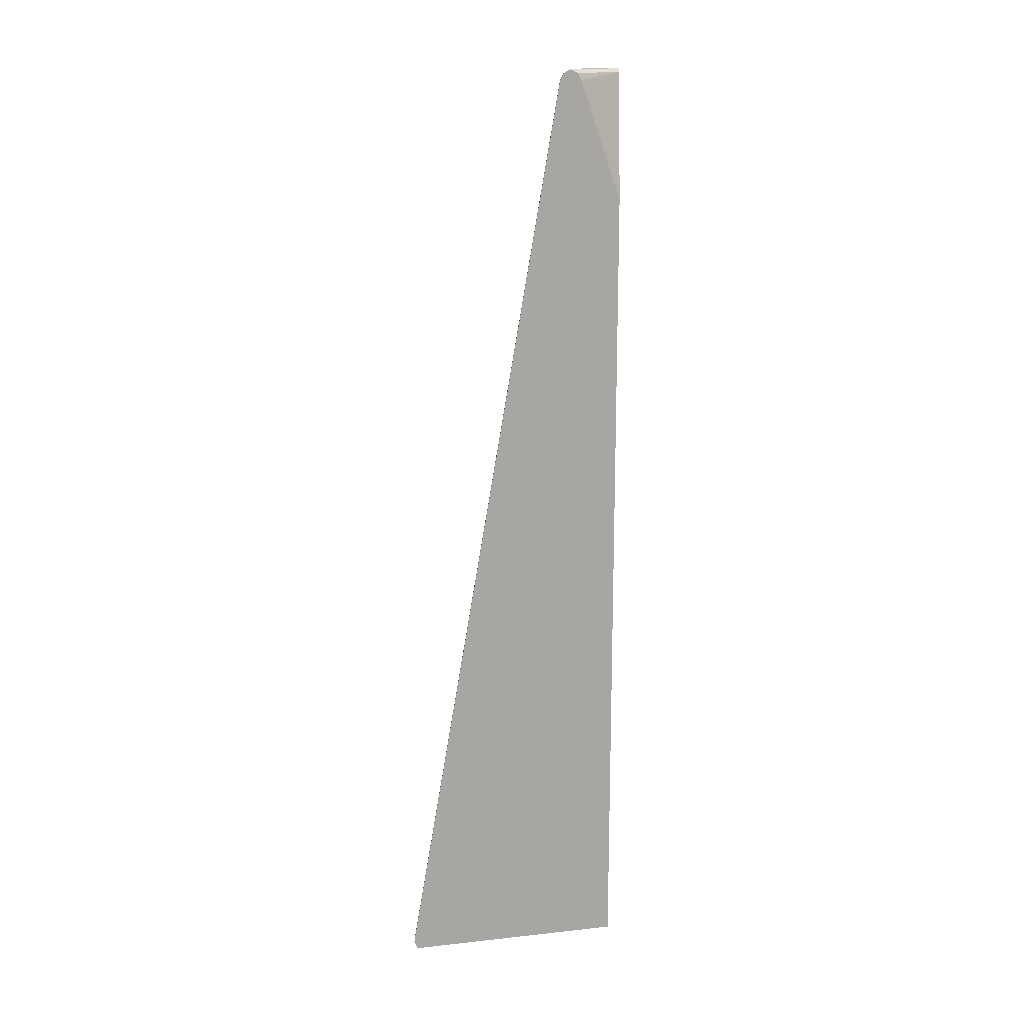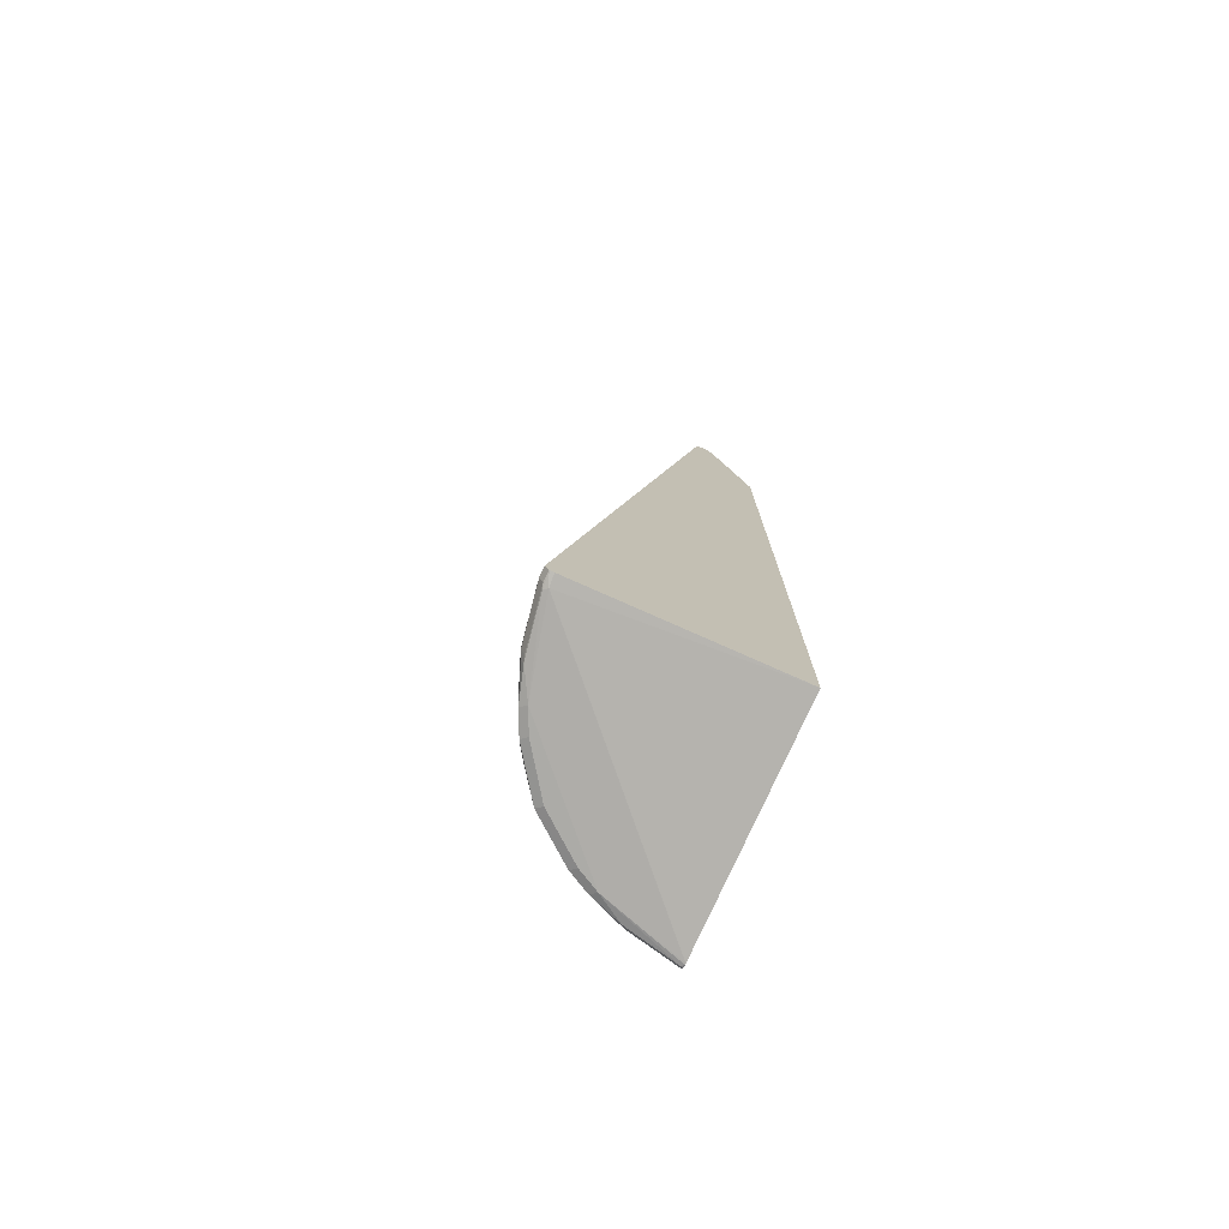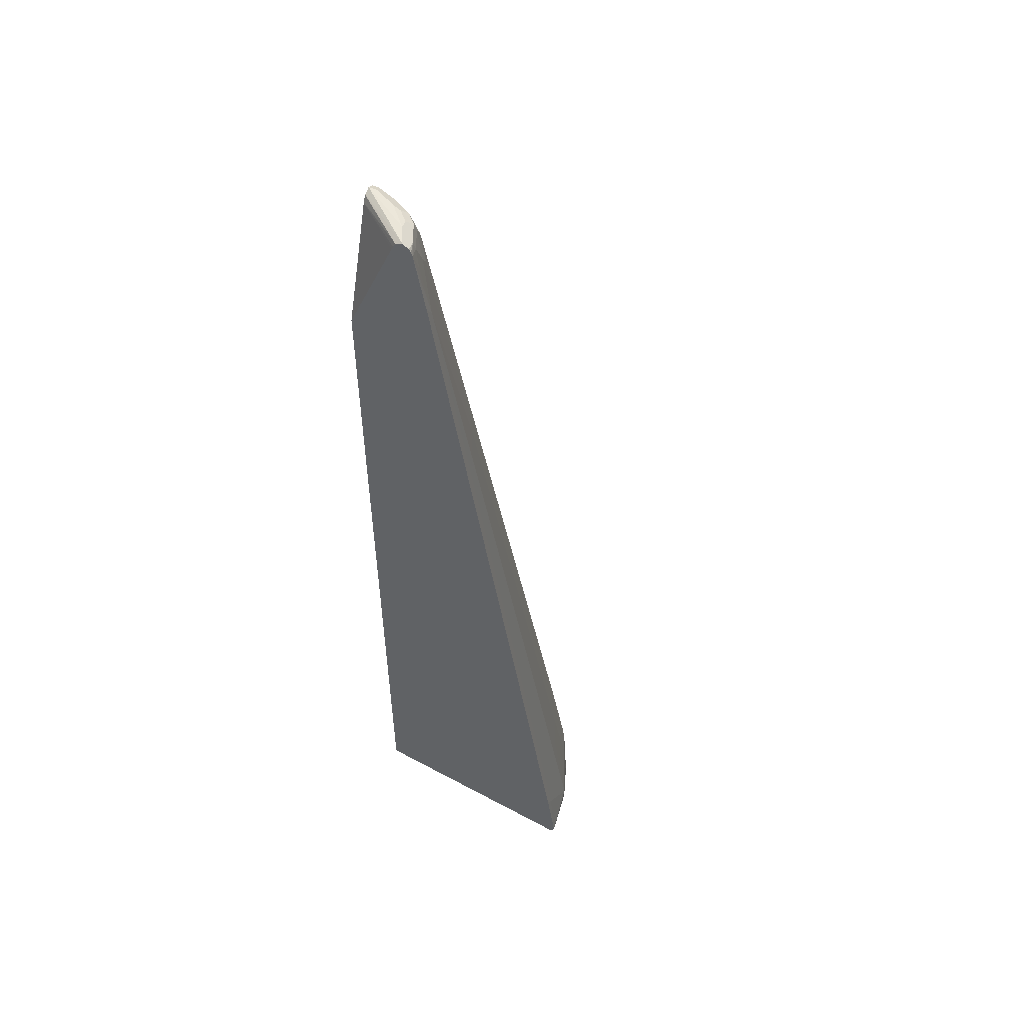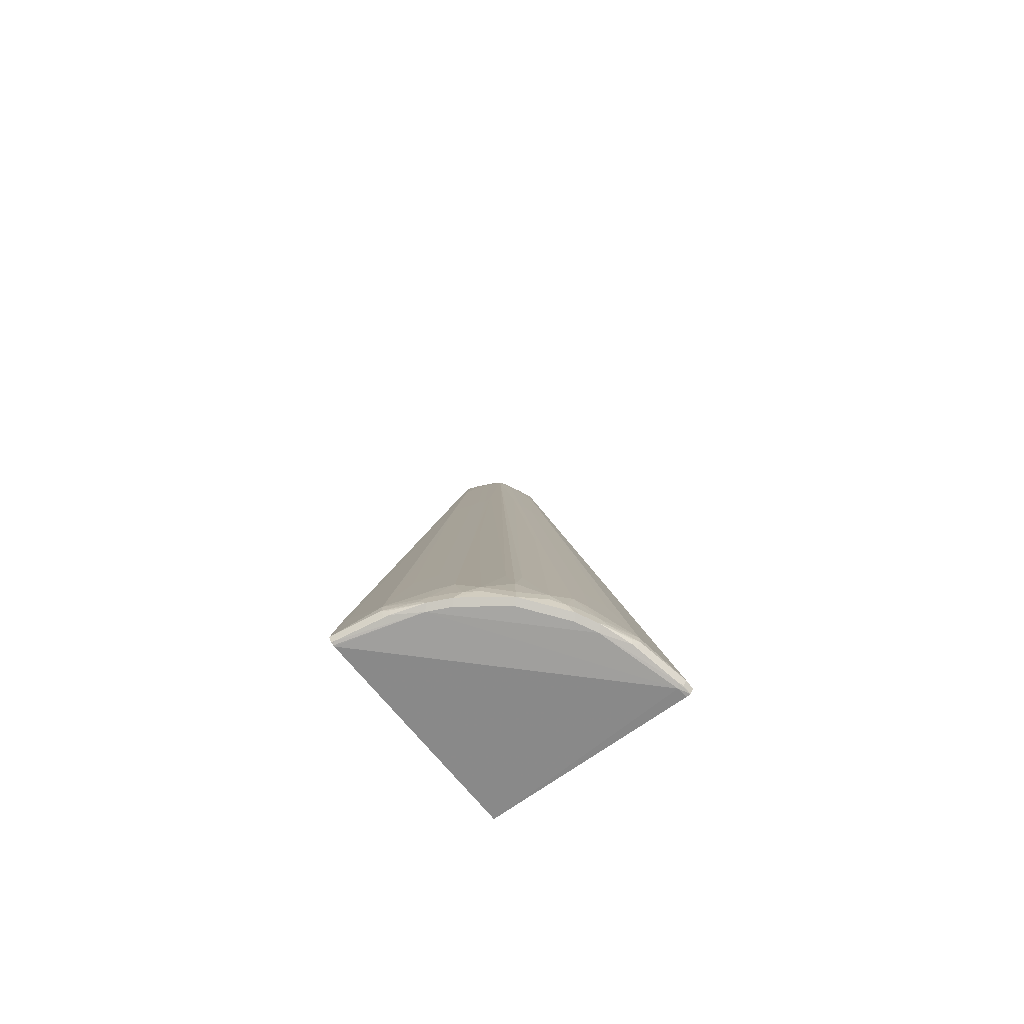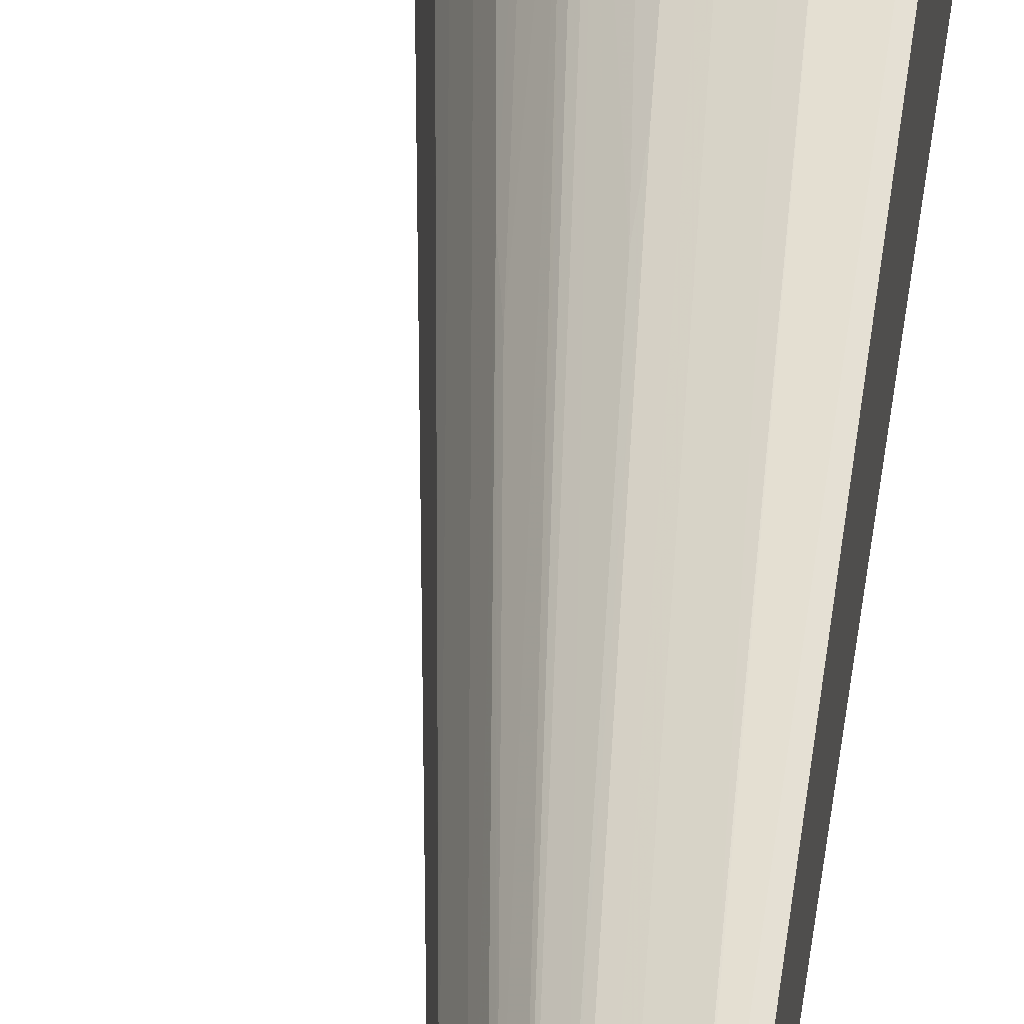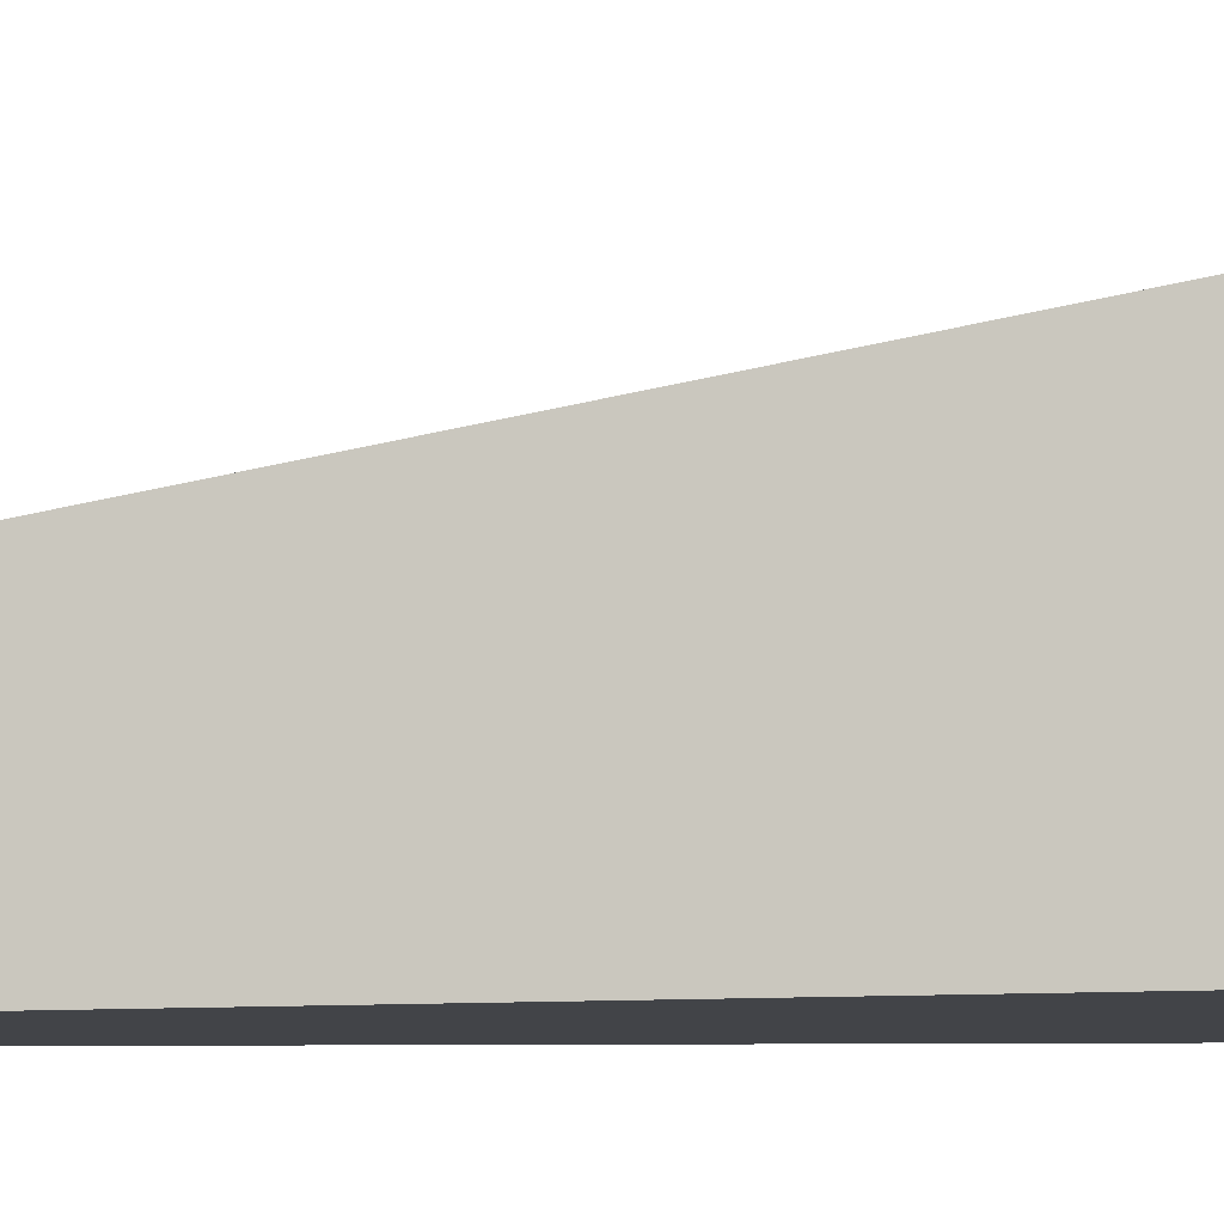
<metadata>
{"format":"obj","ext":"obj","renderer":"f3d","projection":"perspective","resolution":1024,"background":"white","views":[{"elev":15.8,"azim":-179.3,"up":"+Y"},{"elev":-76.3,"azim":154.3,"up":"+Y"},{"elev":52.6,"azim":-63.5,"up":"+Y"},{"elev":-74.1,"azim":37.7,"up":"+Y"},{"elev":45.0,"azim":-171.6,"up":"+Z"},{"elev":-7.9,"azim":-78.6,"up":"+Z"}]}
</metadata>
<code>
v 0.02452 -0.8726 0.4228
v 0.02452 -0.8804 0.4189
v 0.116 -0.87 0.406
v 0.116 -0.8507 0.406
v 0.09672 -0.8313 0.406
v 0.03868 -0.7733 0.406
v 0.02452 -0.7551 0.405
v 0.02452 -0.8837 0.4172
v 0.116 -0.8829 0.3996
v 0.1257 -0.8846 0.3964
v 0.1289 -0.8764 0.3996
v 0.1837 -0.8846 0.3771
v 0.1708 -0.8733 0.3835
v 0.1837 -0.8604 0.3771
v 0.1547 -0.8313 0.3867
v 0.1354 -0.6767 0.3674
v 0.09672 -0.1546 0.29
v 0.05803 0.3673 0.2127
v 0.03868 0.7347 0.1547
v 0.03868 0.5027 0.1934
v 0.03868 -0.4252 0.348
v 0.02452 -0.407 0.347
v 0.02452 -0.8857 0.4112
v 0.02903 -0.8846 0.4157
v 0.1741 -0.8895 0.3674
v 0.2224 -0.8846 0.3577
v 0.2224 -0.8604 0.3577
v 0.2192 -0.8056 0.3545
v 0.1934 -0.812 0.3674
v 0.1741 -0.6574 0.348
v 0.09672 0.3866 0.1934
v 0.04838 0.7638 0.1451
v 0.03868 0.8313 0.1354
v 0.02452 0.8675 0.1328
v 0.02452 0.753 0.1537
v 0.02452 0.521 0.1923
v 0.02452 -0.8857 0.4089
v 0.4093 -0.8862 0.02257
v 0.3674 -0.8895 0.174
v 0.2127 -0.8895 0.348
v 0.2997 -0.8846 0.2997
v 0.2578 -0.8635 0.3352
v 0.2352 -0.8669 0.3512
v 0.2578 -0.8442 0.3352
v 0.1805 -0.2835 0.2772
v 0.1998 -0.6509 0.3352
v 0.1837 -0.6283 0.3384
v 0.1064 0.4157 0.1837
v 0.06768 0.8218 0.1257
v 0.04838 0.8604 0.1257
v 0.04516 0.8764 0.1225
v 0.02452 0.8752 0.1302
v 0.02452 -0.8313 0.001622
v 0.4157 -0.8846 0.02904
v 0.4112 -0.8832 0.001622
v 0.4189 -0.8829 0.001622
v 0.348 -0.8895 0.2127
v 0.3964 -0.8846 0.1257
v 0.3771 -0.8846 0.1837
v 0.29 -0.8895 0.29
v 0.3577 -0.8846 0.2224
v 0.3352 -0.8635 0.2578
v 0.2997 -0.8604 0.2997
v 0.2772 -0.8249 0.3158
v 0.2772 -0.7282 0.2965
v 0.1805 -0.1868 0.2578
v 0.1225 0.4898 0.1612
v 0.1225 0.393 0.1805
v 0.08703 0.8604 0.1064
v 0.08381 0.7991 0.1225
v 0.08381 0.8764 0.1032
v 0.02903 0.8797 0.1257
v 0.02452 0.8806 0.1266
v 0.02452 0.6574 0.001622
v 0.4189 -0.8829 0.01935
v 0.4195 -0.8818 0.001622
v 0.3996 -0.8829 0.116
v 0.4061 -0.87 0.116
v 0.3996 -0.8764 0.1289
v 0.3835 -0.8733 0.1708
v 0.3771 -0.8604 0.1837
v 0.3513 -0.8669 0.2352
v 0.3352 -0.8442 0.2578
v 0.2965 -0.8056 0.2965
v 0.1805 0.1804 0.1805
v 0.1418 0.5092 0.1418
v 0.1032 0.8378 0.1032
v 0.1032 0.8764 0.08383
v 0.07416 0.8862 0.09348
v 0.06768 0.8797 0.1064
v 0.05803 0.8895 0.0967
v 0.02452 0.8884 0.115
v 0.02452 0.8843 0.1212
v 0.02452 0.8675 0.0941
v 0.09672 0.87 0.001622
v 0.4254 -0.87 0.01935
v 0.4254 -0.87 0.001622
v 0.4061 -0.8507 0.116
v 0.3577 -0.8604 0.2224
v 0.3674 -0.812 0.1934
v 0.3545 -0.8056 0.2191
v 0.2965 -0.7282 0.2772
v 0.2772 -0.2835 0.1805
v 0.2578 -0.1868 0.1805
v 0.1612 0.4898 0.1225
v 0.1225 0.7411 0.1032
v 0.1225 0.7991 0.08383
v 0.1064 0.8604 0.08705
v 0.1225 0.8764 0.04516
v 0.1064 0.8797 0.06771
v 0.09672 0.8895 0.05802
v 0.09346 0.8862 0.07414
v 0.116 0.8895 0.001622
v 0.1042 0.8836 0.001622
v 0.02452 0.8827 0.1014
v 0.02452 0.8733 0.0967
v 0.09723 0.8712 0.001622
v 0.1741 0.638 0.01935
v 0.1741 0.6187 0.03869
v 0.1741 0.638 0.001622
v 0.3674 -0.6767 0.1354
v 0.1547 0.7347 0.03869
v 0.2127 0.3673 0.05802
v 0.348 -0.6574 0.174
v 0.3384 -0.6283 0.1837
v 0.1837 0.4157 0.1064
v 0.1805 0.393 0.1225
v 0.1257 0.8218 0.06771
v 0.1257 0.8604 0.04838
v 0.1354 0.87 0.01935
v 0.1257 0.8797 0.02904
v 0.116 0.8895 0.01935
v 0.1289 0.8829 0.001622
v 0.1032 0.8829 0.001622
v 0.1354 0.87 0.001622
v 0.1934 0.3866 0.0967
v 0.1346 0.8717 0.001622
v 0.1289 0.8829 0.01292
f 1 2 3
f 71 88 89
f 71 89 91
f 71 91 90
f 71 87 88
f 72 90 91
f 72 91 92
f 72 92 93
f 72 93 73
f 74 94 95
f 75 76 96
f 75 96 78
f 75 78 77
f 76 97 96
f 78 96 98
f 69 87 71
f 78 98 80
f 81 99 82
f 81 98 100
f 81 100 101
f 81 101 99
f 82 99 101
f 82 101 83
f 83 102 84
f 83 101 103
f 83 103 104
f 83 104 102
f 84 102 85
f 85 87 86
f 85 102 87
f 87 105 106
f 80 98 81
f 87 106 107
f 67 70 68
f 65 67 66
f 53 114 113
f 53 113 133
f 53 133 137
f 53 137 135
f 53 135 120
f 53 120 97
f 53 97 76
f 53 76 56
f 53 56 55
f 54 56 75
f 54 75 77
f 54 77 58
f 56 76 75
f 58 77 78
f 67 87 70
f 58 78 79
f 59 79 78
f 59 78 80
f 59 80 81
f 59 81 82
f 59 82 61
f 61 82 62
f 62 82 83
f 63 83 84
f 63 84 64
f 64 84 65
f 65 84 85
f 65 85 86
f 65 86 87
f 65 87 67
f 58 79 59
f 87 107 128
f 87 128 108
f 87 108 88
f 105 127 107
f 105 107 106
f 107 127 126
f 107 126 128
f 108 128 129
f 109 130 131
f 109 129 130
f 110 131 111
f 111 131 132
f 113 132 138
f 113 138 133
f 115 134 117
f 118 120 135
f 118 135 130
f 103 105 104
f 118 130 122
f 121 123 136
f 121 136 124
f 122 130 129
f 122 129 128
f 122 128 126
f 122 126 136
f 122 136 123
f 124 136 126
f 124 126 125
f 130 135 137
f 130 137 138
f 130 138 131
f 131 138 132
f 133 138 137
f 118 122 119
f 103 127 105
f 103 126 127
f 103 125 126
f 87 102 105
f 88 109 131
f 88 131 110
f 88 110 111
f 88 111 112
f 88 112 89
f 88 108 129
f 88 129 109
f 89 112 111
f 89 111 91
f 91 111 132
f 91 132 113
f 91 113 92
f 92 113 114
f 92 114 115
f 94 116 95
f 95 116 115
f 102 104 105
f 101 125 103
f 100 125 101
f 100 124 125
f 98 123 121
f 98 122 123
f 53 134 114
f 98 119 122
f 98 121 124
f 96 119 98
f 96 118 119
f 96 120 118
f 96 97 120
f 95 115 117
f 98 124 100
f 53 117 134
f 114 134 115
f 53 74 95
f 4 18 19
f 4 19 20
f 4 20 5
f 5 21 6
f 5 20 21
f 6 21 22
f 6 22 7
f 8 23 24
f 8 24 9
f 9 24 10
f 10 24 25
f 10 25 12
f 10 12 11
f 12 25 40
f 4 17 18
f 12 40 26
f 12 27 14
f 12 14 13
f 14 27 28
f 14 28 29
f 14 29 15
f 15 29 30
f 16 30 17
f 17 31 18
f 17 30 31
f 18 31 19
f 19 31 32
f 19 32 50
f 19 50 33
f 19 33 34
f 12 26 27
f 19 34 35
f 4 16 17
f 4 15 30
f 53 95 117
f 1 3 4
f 1 4 5
f 1 5 6
f 1 6 7
f 1 7 22
f 1 22 36
f 1 36 35
f 1 35 34
f 1 34 52
f 1 52 73
f 1 73 93
f 1 93 92
f 1 92 115
f 4 30 16
f 1 115 116
f 1 94 74
f 1 74 53
f 1 53 37
f 1 37 23
f 1 23 8
f 1 8 2
f 2 8 9
f 2 9 3
f 3 9 10
f 3 10 11
f 3 11 12
f 3 12 13
f 3 13 4
f 4 13 14
f 1 116 94
f 19 35 36
f 4 14 15
f 20 36 22
f 39 61 57
f 40 60 41
f 41 60 57
f 41 57 61
f 41 61 62
f 41 62 83
f 41 83 63
f 41 63 44
f 41 44 42
f 42 44 43
f 44 63 64
f 44 64 65
f 44 65 66
f 45 47 46
f 39 59 61
f 45 66 67
f 45 68 48
f 45 48 47
f 48 68 70
f 48 70 49
f 49 69 50
f 49 70 87
f 49 87 69
f 50 69 71
f 50 71 51
f 51 71 90
f 51 90 72
f 51 72 52
f 19 36 20
f 52 72 73
f 45 67 68
f 39 58 59
f 44 66 45
f 38 56 54
f 28 44 45
f 28 43 44
f 27 43 28
f 26 43 27
f 26 41 42
f 26 40 41
f 25 37 38
f 25 60 40
f 25 57 60
f 25 39 57
f 25 38 39
f 23 25 24
f 39 54 58
f 23 37 25
f 20 22 21
f 28 45 46
f 28 46 47
f 26 42 43
f 28 47 29
f 38 55 56
f 38 53 55
f 38 54 39
f 37 53 38
f 34 51 52
f 34 50 51
f 32 48 49
f 33 50 34
f 31 48 32
f 30 48 31
f 30 47 48
f 29 47 30
f 32 49 50

</code>
